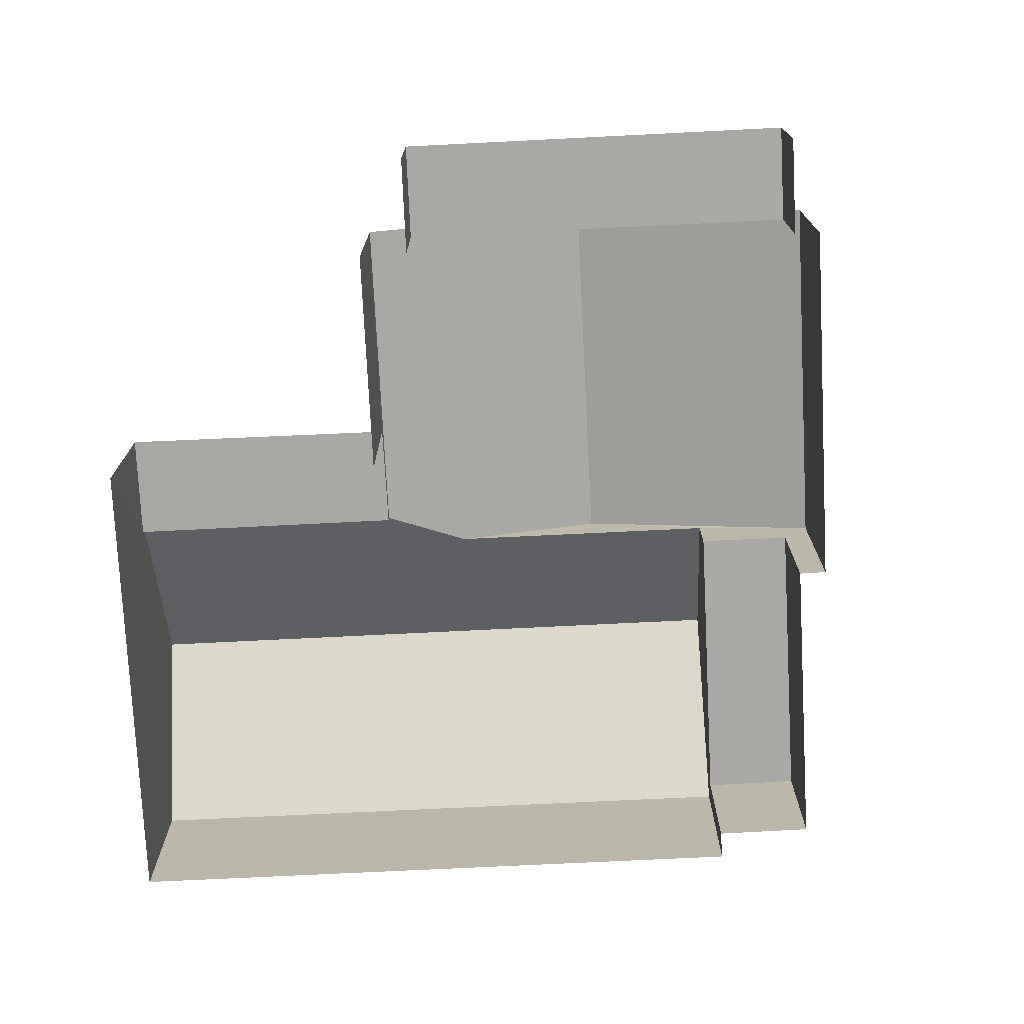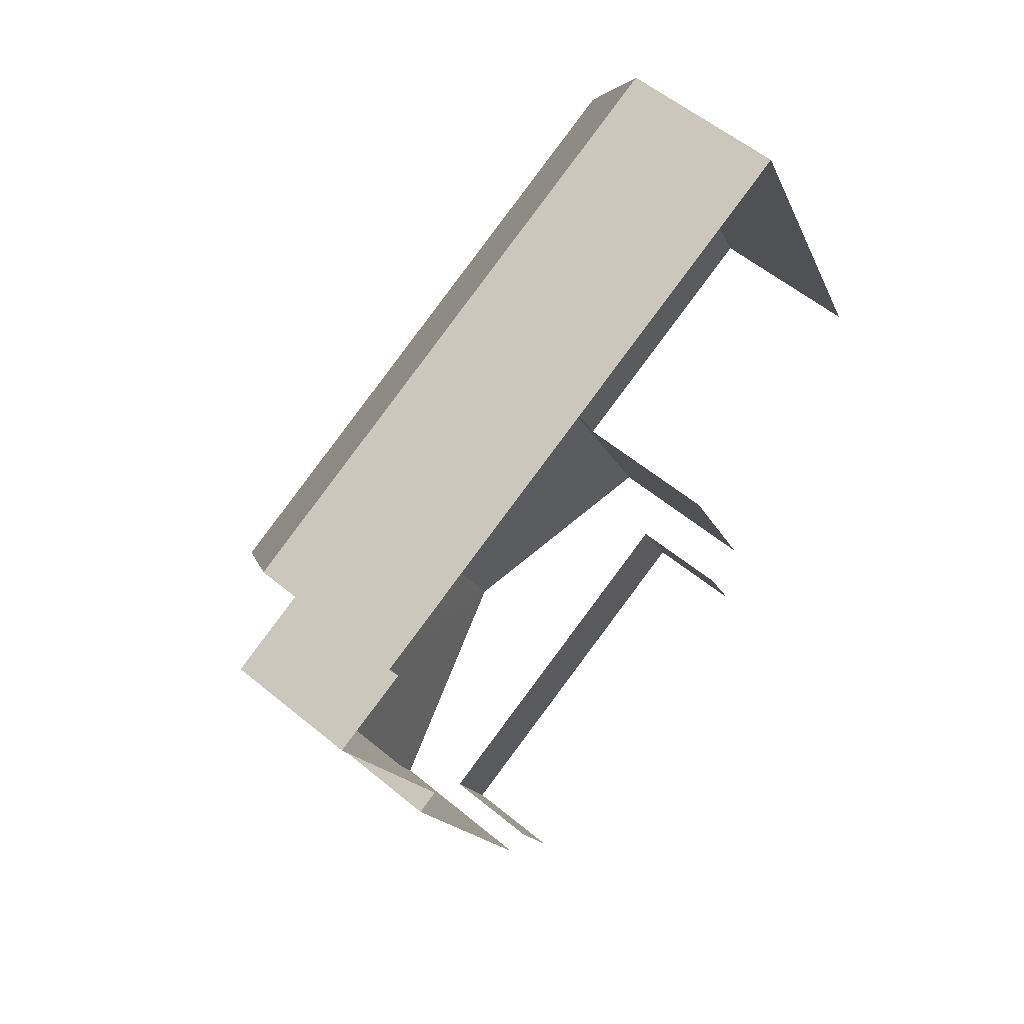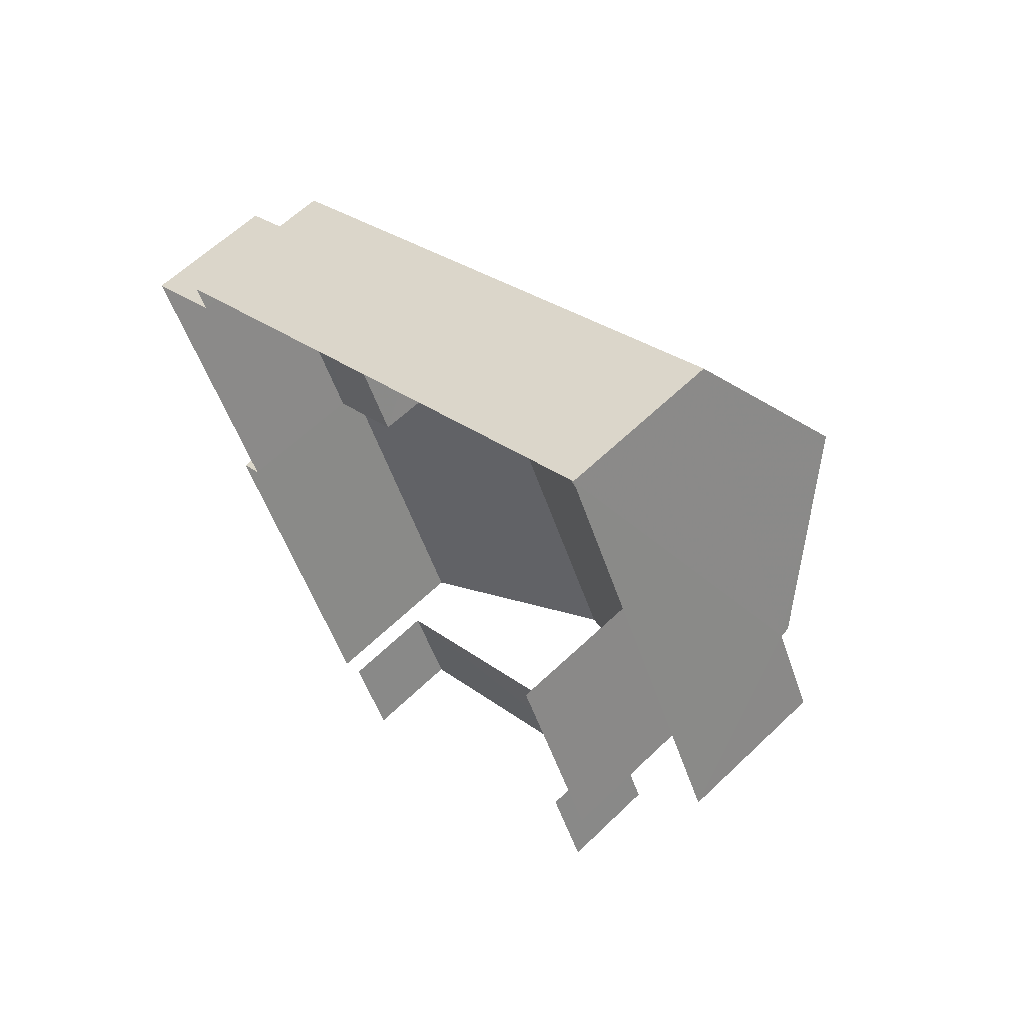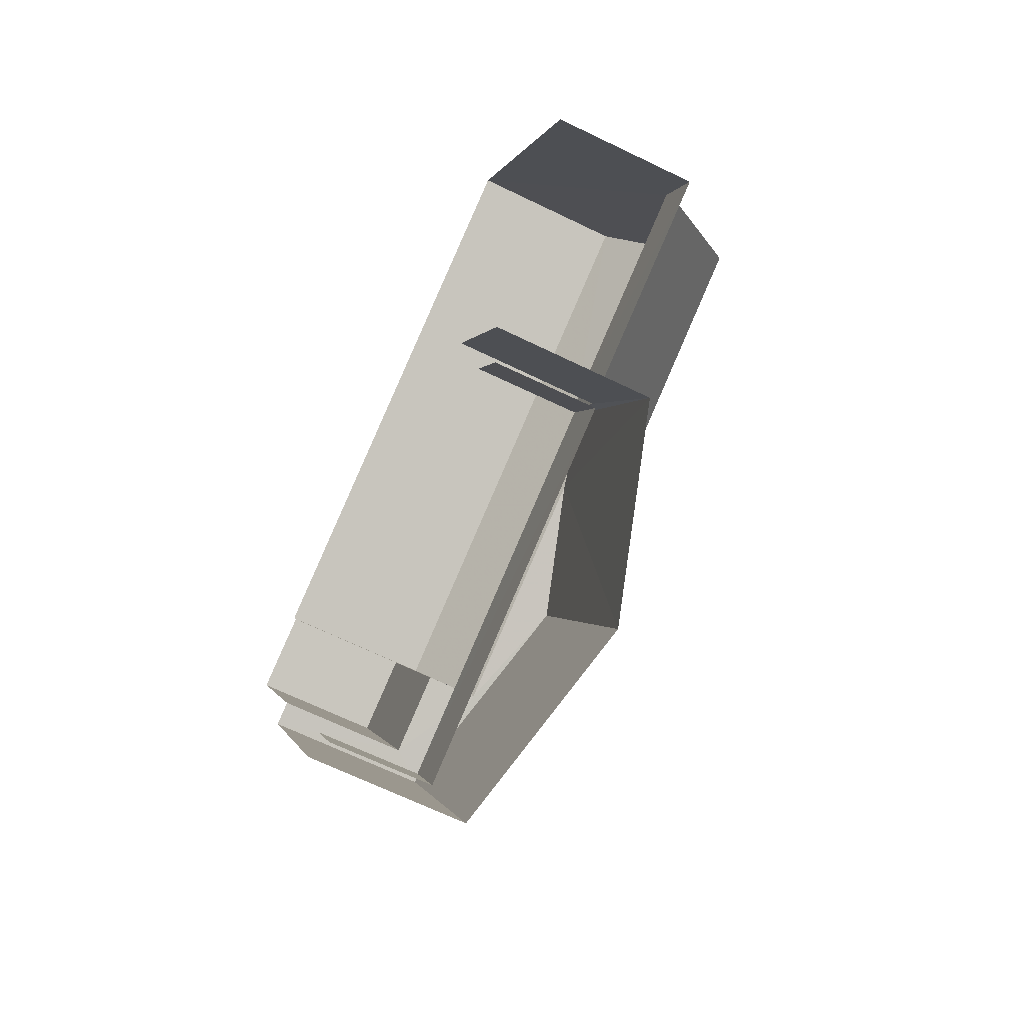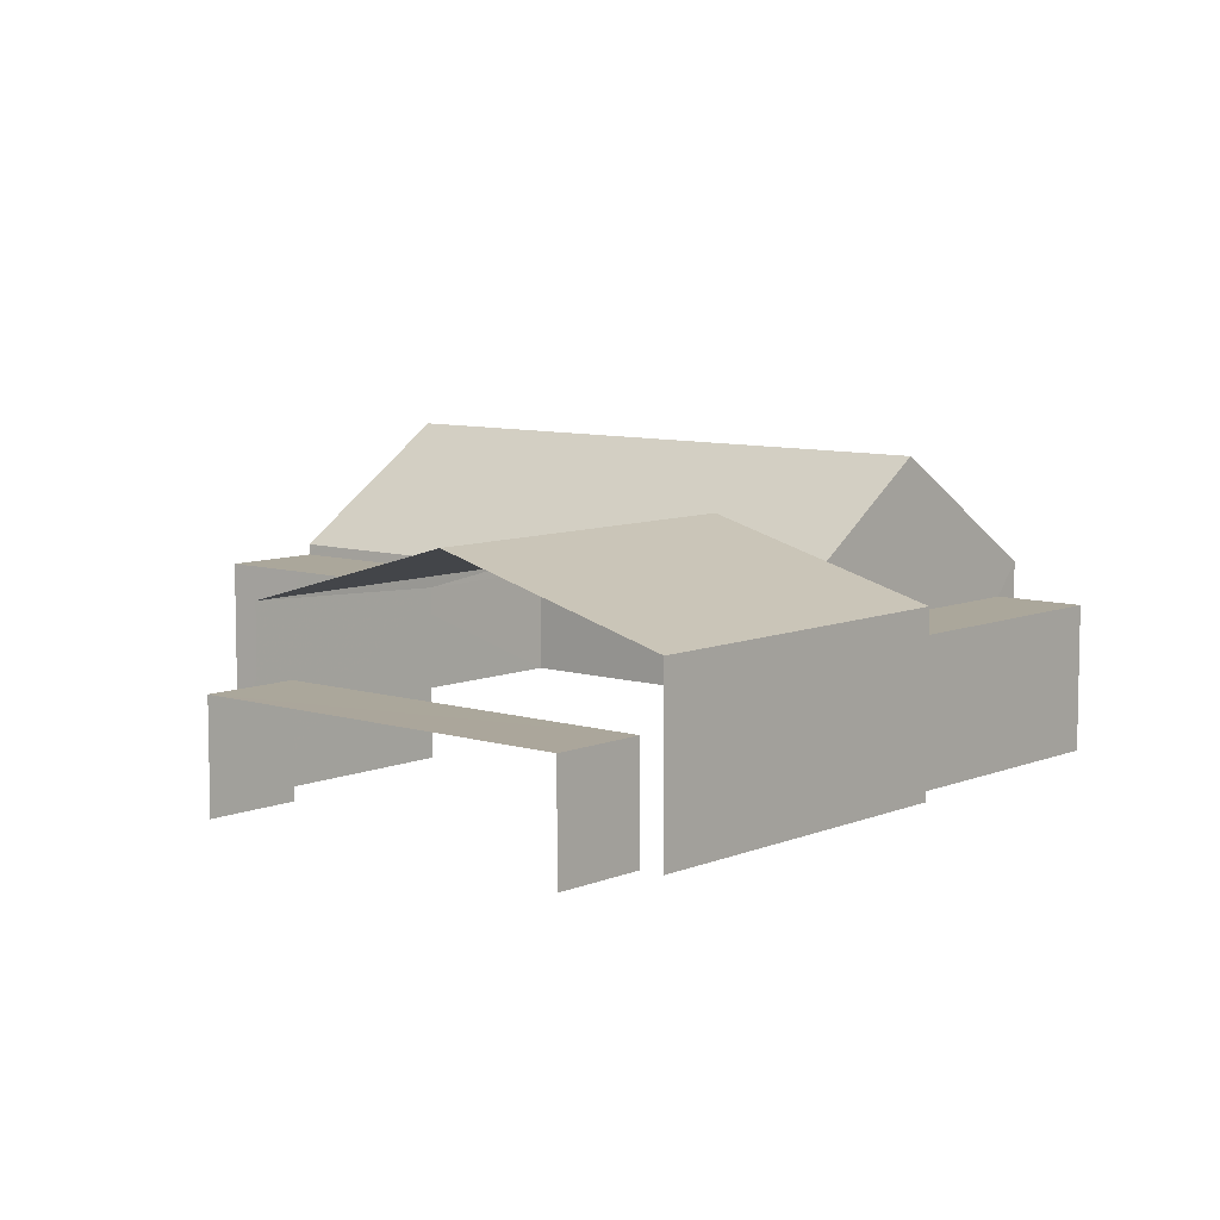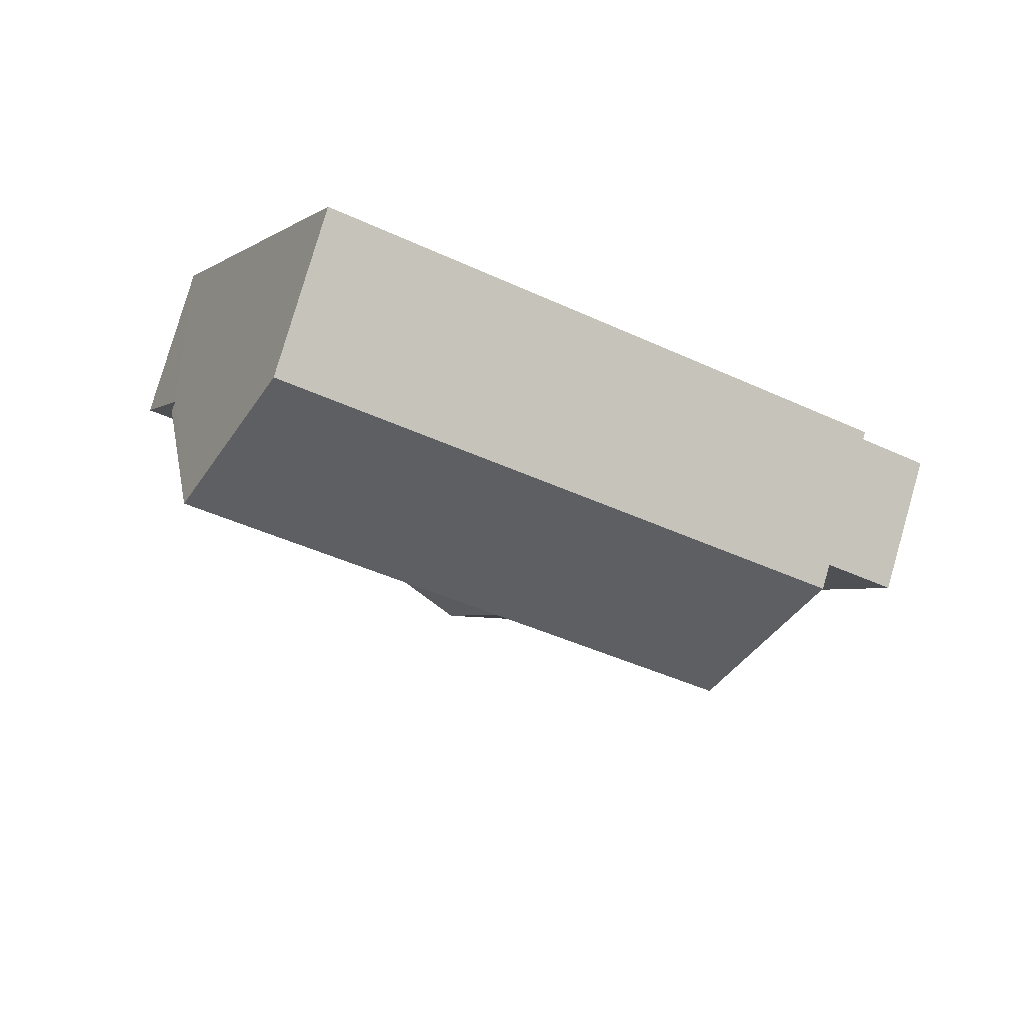
<metadata>
{"format":"obj","ext":"obj","renderer":"f3d","projection":"perspective","resolution":1024,"background":"white","views":[{"elev":-75.0,"azim":-22.3,"up":"+Z"},{"elev":55.0,"azim":131.4,"up":"+Y"},{"elev":59.9,"azim":-134.7,"up":"+Y"},{"elev":-67.5,"azim":-116.1,"up":"+Y"},{"elev":8.1,"azim":15.7,"up":"+Z"},{"elev":79.5,"azim":16.3,"up":"+Y"}]}
</metadata>
<code>
v -2.194e+05 -1.24e+05 15.31
v -2.194e+05 -1.24e+05 15.31
v -2.194e+05 -1.24e+05 15.31
v -2.194e+05 -1.24e+05 15.31
v -2.194e+05 -1.24e+05 15.31
v -2.194e+05 -1.24e+05 15.31
v -2.194e+05 -1.24e+05 15.31
v -2.194e+05 -1.24e+05 15.31
v -2.194e+05 -1.24e+05 15.31
v -2.194e+05 -1.24e+05 15.31
v -2.194e+05 -1.24e+05 15.31
v -2.194e+05 -1.24e+05 15.31
v -2.194e+05 -1.24e+05 15.31
v -2.194e+05 -1.24e+05 15.31
v -2.194e+05 -1.24e+05 17.64
v -2.194e+05 -1.24e+05 17.64
v -2.194e+05 -1.24e+05 17.64
v -2.194e+05 -1.24e+05 17.64
v -2.194e+05 -1.24e+05 19.24
v -2.194e+05 -1.24e+05 18.55
v -2.194e+05 -1.24e+05 19.24
v -2.194e+05 -1.24e+05 18.17
v -2.194e+05 -1.24e+05 18.17
v -2.194e+05 -1.24e+05 20.07
v -2.194e+05 -1.24e+05 18.17
v -2.194e+05 -1.24e+05 20.07
v -2.194e+05 -1.24e+05 18.17
v -2.194e+05 -1.24e+05 18.17
v -2.194e+05 -1.24e+05 18.17
v -2.194e+05 -1.24e+05 17.99
v -2.194e+05 -1.24e+05 17.99
v -2.194e+05 -1.24e+05 17.99
v -2.194e+05 -1.24e+05 17.99
v -2.194e+05 -1.24e+05 17.09
v -2.194e+05 -1.24e+05 17.09
v -2.194e+05 -1.24e+05 17.09
v -2.194e+05 -1.24e+05 17.09
v -2.194e+05 -1.24e+05 18.55
v -2.194e+05 -1.24e+05 18.17
f 1 2 3
f 4 1 5
f 6 7 8
f 6 8 3
f 9 10 5
f 8 11 12
f 13 14 9
f 13 8 12
f 3 9 1
f 9 5 1
f 3 8 9
f 9 8 13
f 36 12 11
f 36 35 12
f 30 23 39
f 31 30 39
f 8 7 34
f 37 14 13
f 37 34 21
f 22 14 37
f 7 28 34
f 22 37 21
f 34 28 21
f 9 32 10
f 9 33 32
f 15 16 17
f 18 15 17
f 19 20 21
f 21 20 22
f 20 23 22
f 24 25 26
f 24 27 25
f 21 28 29
f 19 21 29
f 30 31 32
f 33 30 32
f 34 35 36
f 34 37 35
f 38 24 20
f 24 26 20
f 20 26 23
f 26 39 23
f 26 25 31
f 25 5 31
f 39 26 31
f 31 10 32
f 31 5 10
f 37 12 35
f 37 13 12
f 1 4 17
f 24 18 17
f 38 18 24
f 17 4 27
f 24 17 27
f 8 36 11
f 8 34 36
f 17 16 2
f 1 17 2
f 3 2 16
f 15 3 16
f 25 4 5
f 25 27 4
f 6 3 15
f 15 29 6
f 29 38 19
f 19 38 20
f 18 38 15
f 15 38 29
f 9 14 33
f 14 22 33
f 33 23 30
f 33 22 23
f 28 7 6
f 29 28 6

</code>
